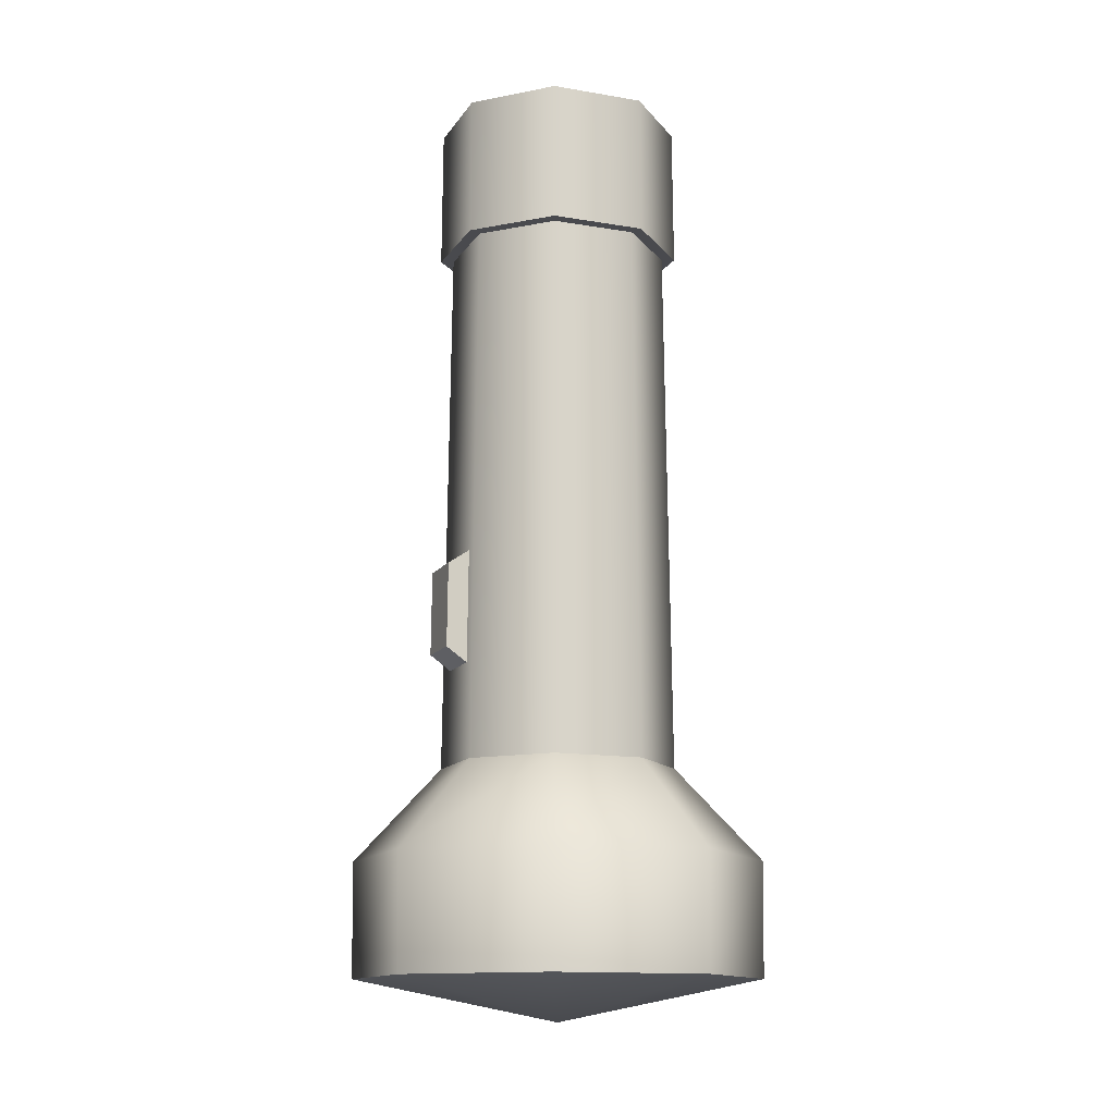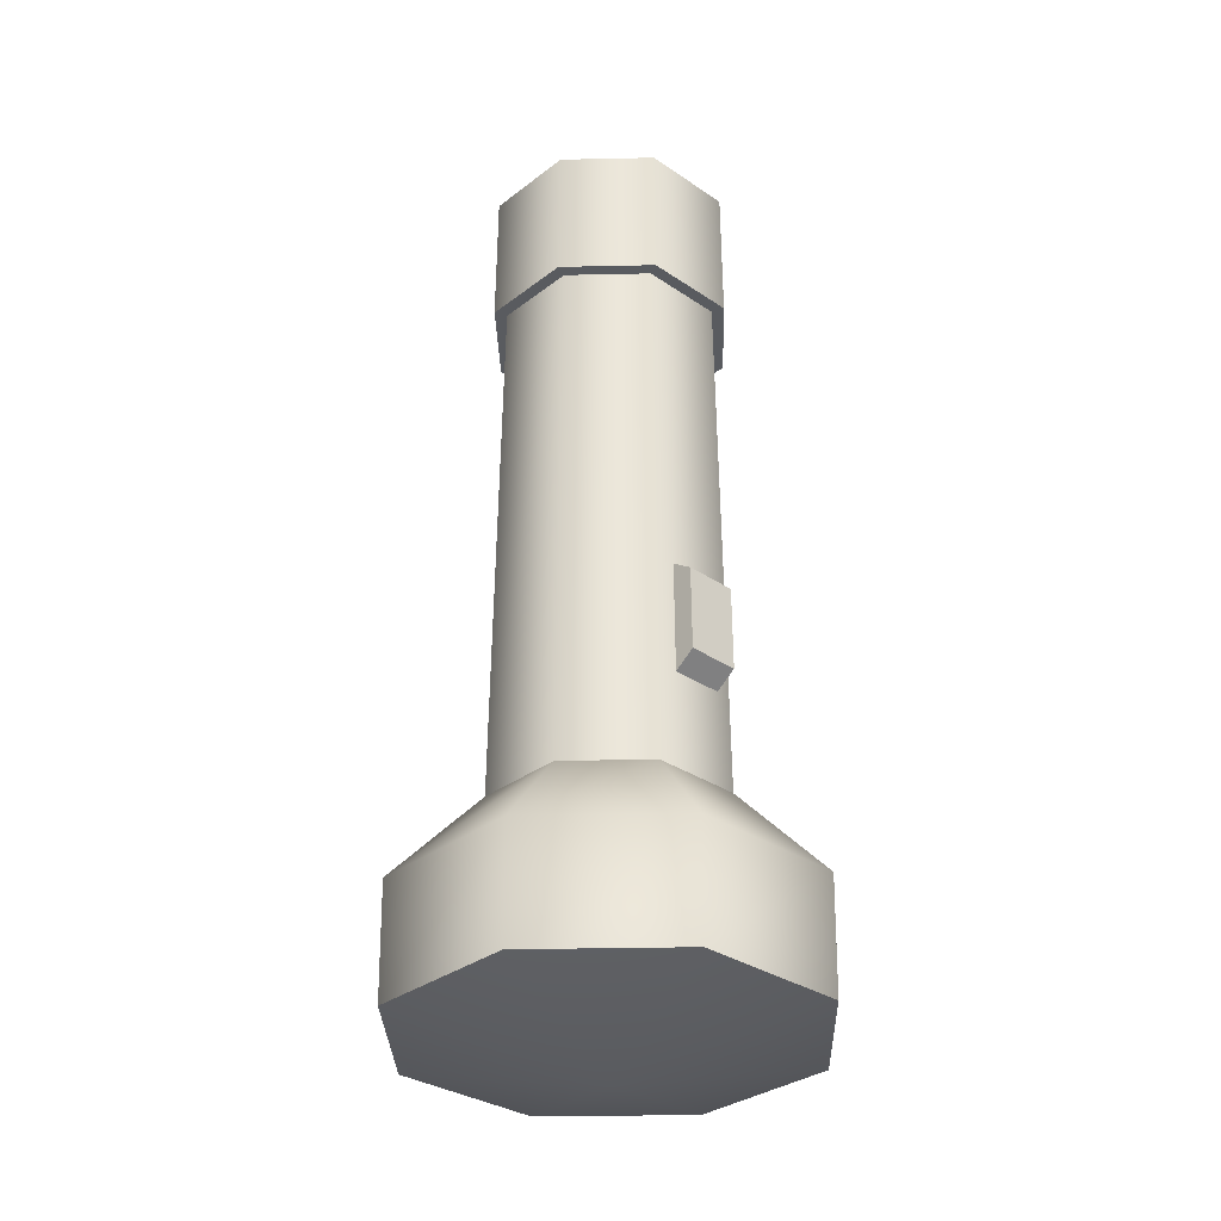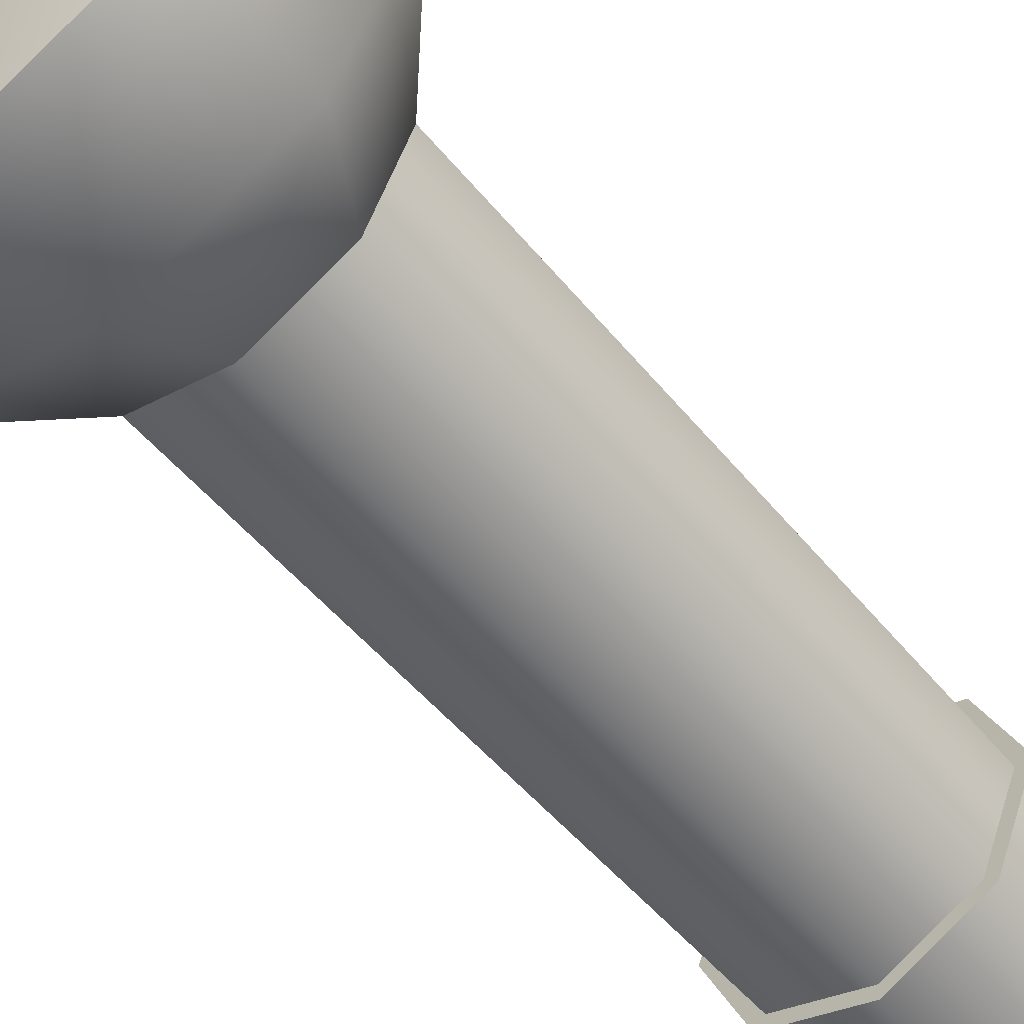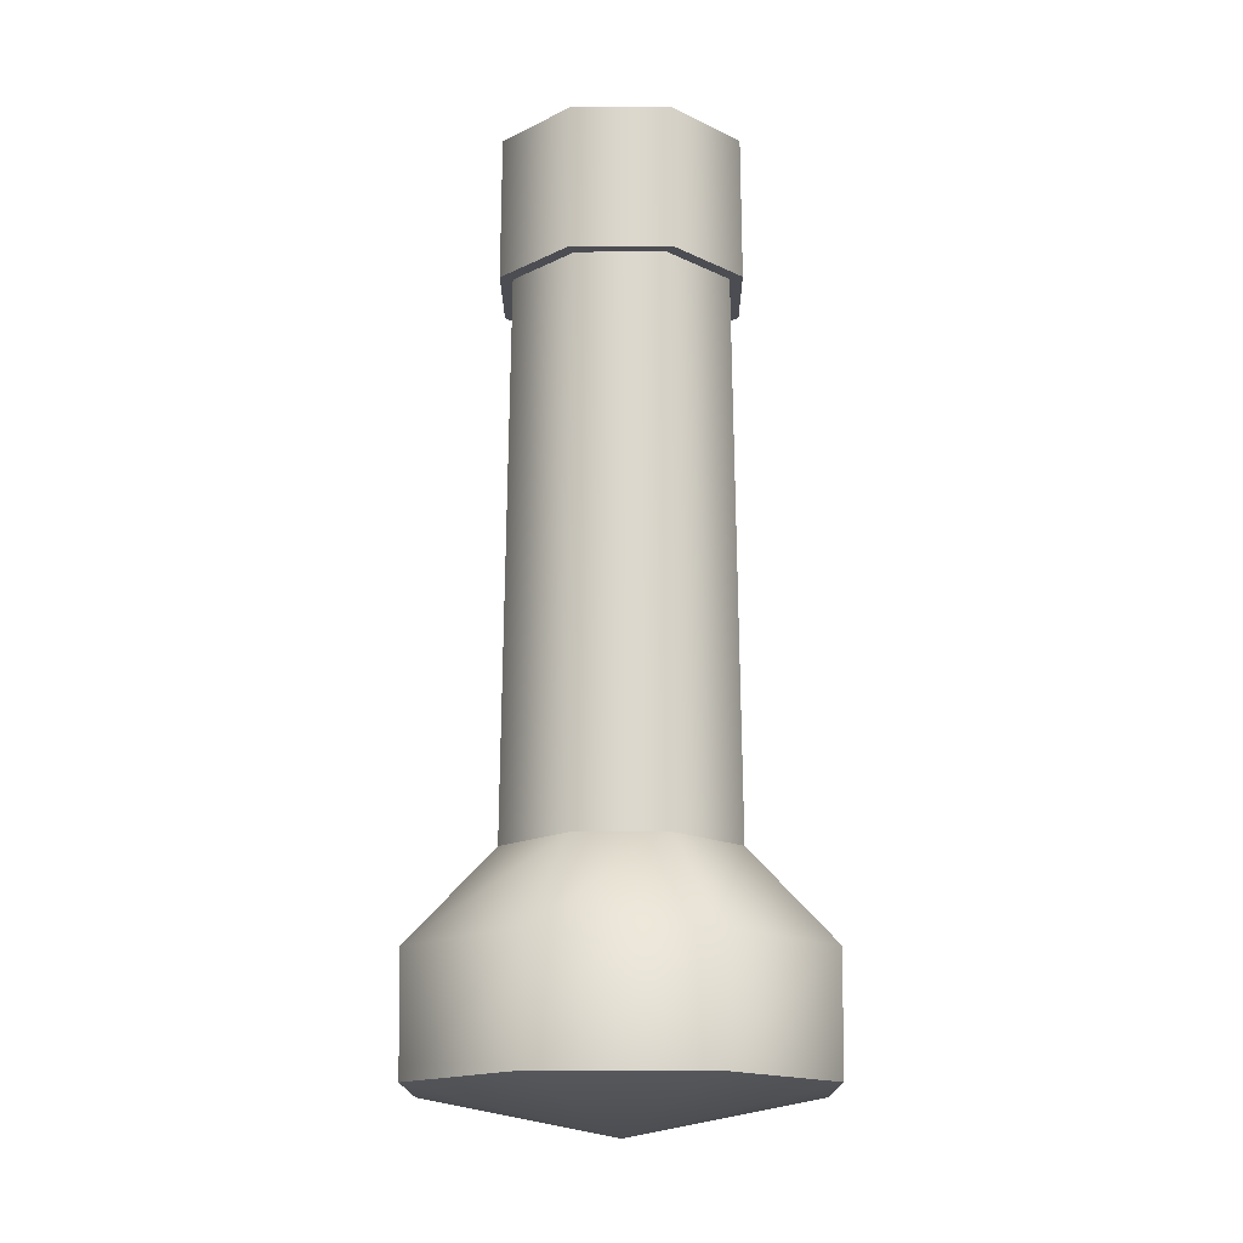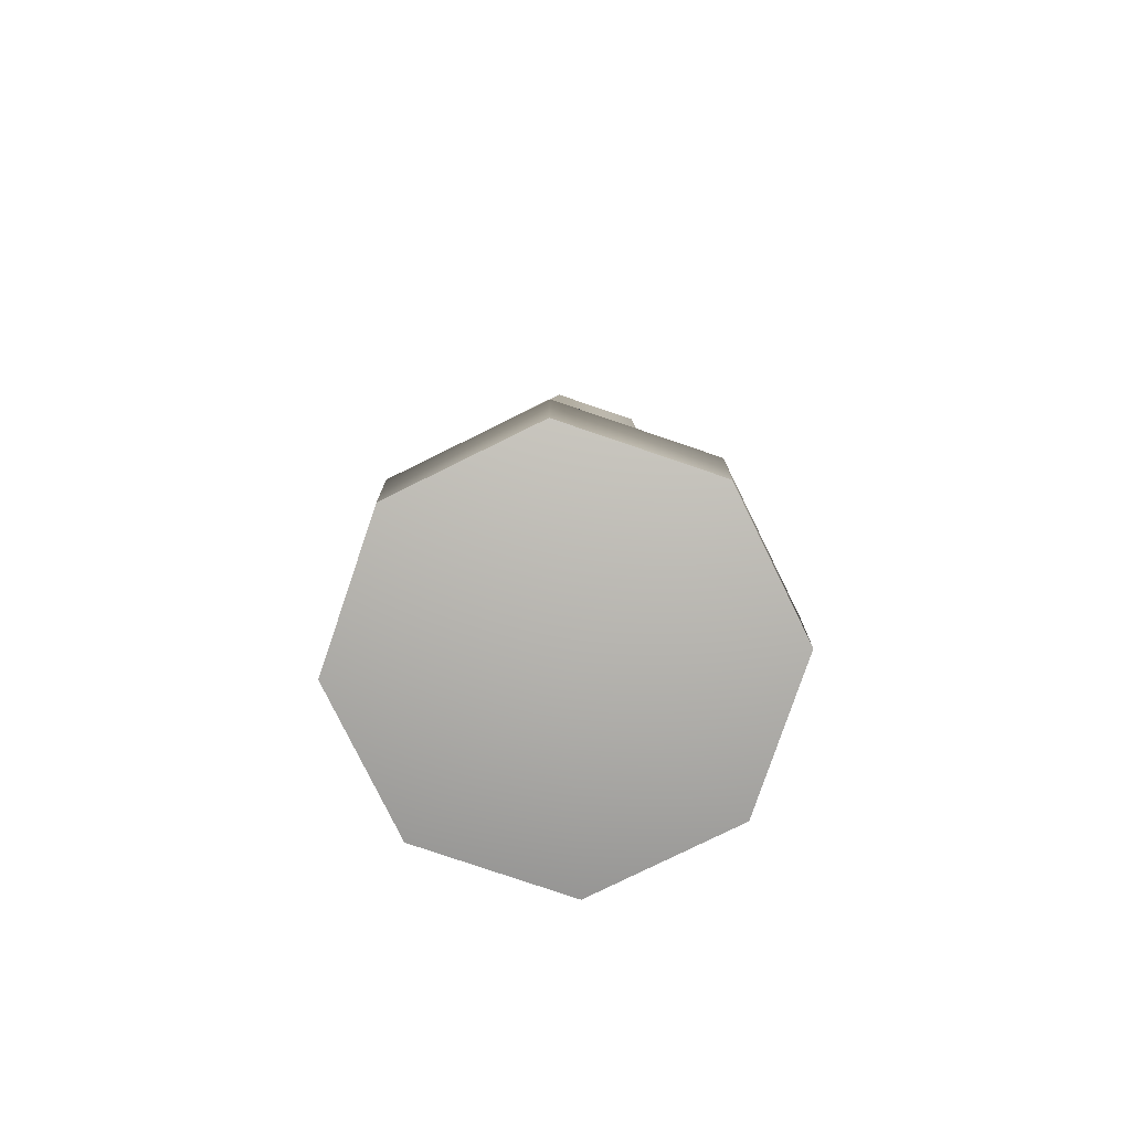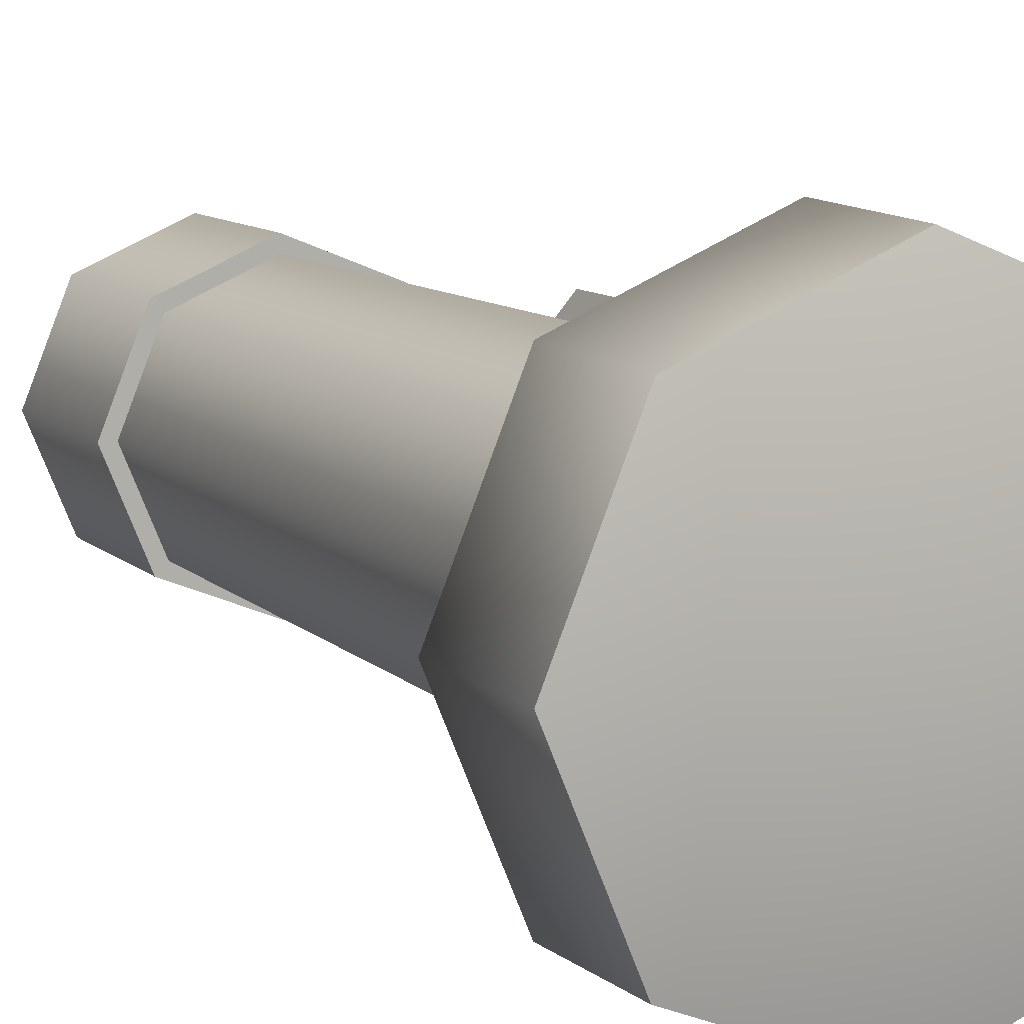
<metadata>
{"format":"obj","ext":"obj","renderer":"f3d","projection":"perspective","resolution":1024,"background":"white","views":[{"elev":-13.4,"azim":-88.6,"up":"+Z"},{"elev":-32.3,"azim":159.2,"up":"+Z"},{"elev":-56.7,"azim":-140.1,"up":"+Y"},{"elev":-16.3,"azim":-22.2,"up":"+Z"},{"elev":-79.1,"azim":93.7,"up":"+Z"},{"elev":10.5,"azim":153.4,"up":"+Y"}]}
</metadata>
<code>
o Taschenlampe
v 0.02282 0.02282 -0.06844
v -0.02282 -0.02282 -0.06844
v -0 -0.03228 -0.06844
v 0.03935 -0.03935 -0.1254
v 0.03975 -0.03975 -0.09395
v 0.02282 -0.02282 -0.06844
v 0.05565 -0 -0.1254
v 0.05622 -0 -0.09395
v 0.03228 -0 -0.06844
v 0.03935 0.03935 -0.1254
v 0.03975 0.03975 -0.09395
v 0 0.05565 -0.1254
v 0 0.05622 -0.09395
v 0 0.03228 -0.06844
v -0.03935 0.03935 -0.1254
v -0.03975 0.03975 -0.09395
v -0.02282 0.02282 -0.06844
v -0.05565 0 -0.1254
v -0.05622 0 -0.09395
v -0.03228 0 -0.06844
v 0 -0 -0.1368
v -0.03935 -0.03935 -0.1254
v -0.03975 -0.03975 -0.09395
v -0 -0.05565 -0.1254
v -0 -0.05622 -0.09395
v 0.02158 0.02158 0.08099
v -0.02158 -0.02158 0.08099
v 0.02158 -0.02158 0.08099
v 0.03052 0 0.08099
v -0 0.03052 0.08099
v -0.02158 0.02158 0.08099
v -0.03052 -0 0.08099
v 0 -0.03052 0.08099
v 0.02397 -0.02397 0.1202
v 0.0339 0 0.1202
v 0.02416 0.02416 0.08099
v 0.02397 0.02397 0.1202
v -0 0.0339 0.1202
v -0.02397 0.02397 0.1202
v -0.0339 -0 0.1202
v -0.02416 -0.02416 0.08099
v -0.02397 -0.02397 0.1202
v 0 -0.0339 0.1202
v 0.02416 -0.02416 0.08099
v 0.03416 0 0.08099
v -0 0.03416 0.08099
v -0.02416 0.02416 0.08099
v -0.03416 -0 0.08099
v 0 -0.03416 0.08099
v -0.01881 0.02381 -0.01059
v -0.02105 0.02924 -0.01452
v -0.01888 0.02414 -0.04188
v -0.0211 0.0295 -0.03782
v -0.005603 0.02928 -0.01056
v -0.007846 0.03471 -0.01449
v -0.00567 0.02961 -0.04185
v -0.007896 0.03497 -0.03778
f 50 51 53 52
f 52 53 57 56
f 56 57 55 54
f 54 55 51 50
f 57 53 51 55
f 28 29 45 44
f 29 26 36 45
f 26 30 46 36
f 30 31 47 46
f 24 4 5 25
f 25 5 6 3
f 5 8 9 6
f 4 7 8 5
f 8 11 1 9
f 7 10 11 8
f 11 13 14 1
f 10 12 13 11
f 7 4 21
f 13 16 17 14
f 10 7 21
f 12 15 16 13
f 12 10 21
f 16 19 20 17
f 15 12 21
f 15 18 19 16
f 18 15 21
f 22 18 21
f 18 22 23 19
f 24 22 21
f 19 23 2 20
f 22 24 25 23
f 4 24 21
f 23 25 3 2
f 6 28 33 3
f 3 33 27 2
f 2 27 32 20
f 20 32 31 17
f 14 17 31 30
f 1 14 30 26
f 9 1 26 29
f 6 9 29 28
f 44 45 35 34
f 45 36 37 35
f 36 46 38 37
f 46 47 39 38
f 48 40 39 47
f 41 42 40 48
f 49 43 42 41
f 44 34 43 49
f 33 28 44 49
f 27 33 49 41
f 32 27 41 48
f 34 35 37 38 39 40 42 43
f 31 32 48 47

</code>
